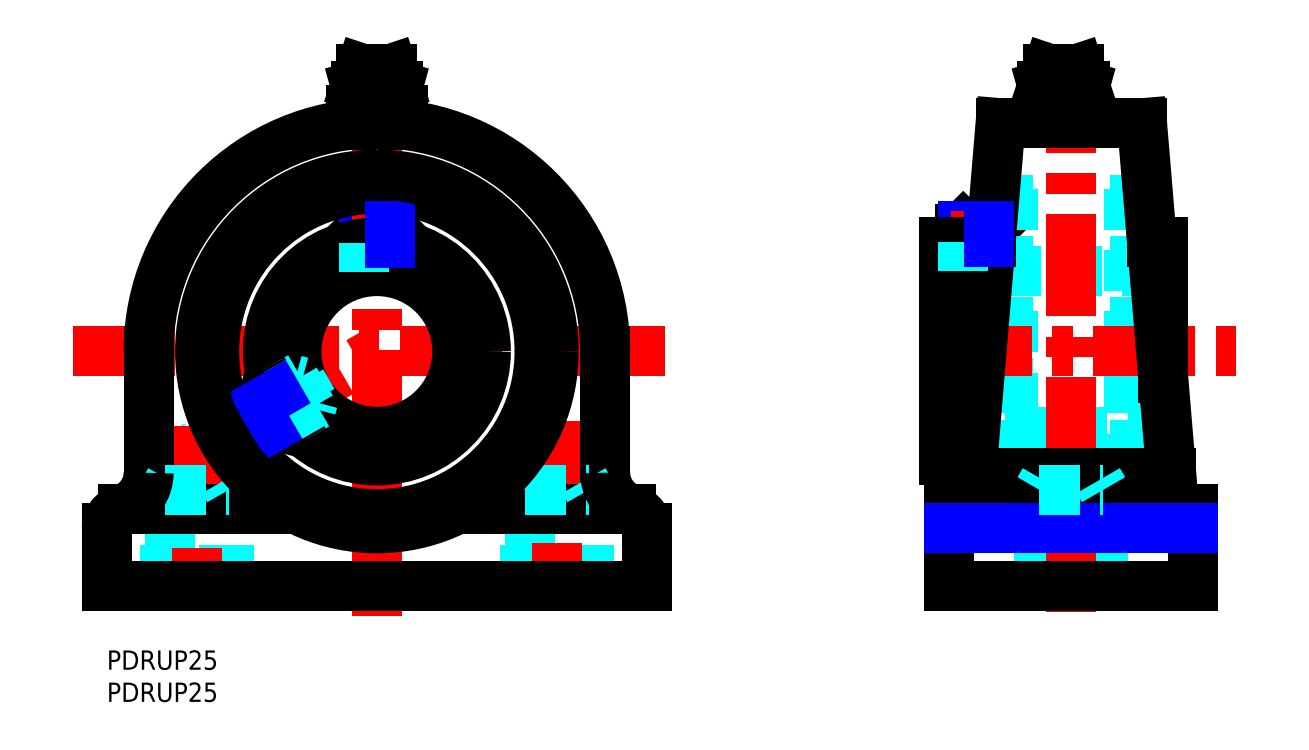
<metadata>
{"format":"dxf","ext":"dxf","renderer":"ezdxf+matplotlib","layout":"modelspace","background":"white","min_lineweight":24,"dpi":150}
</metadata>
<code>
0
SECTION
2
ENTITIES
0
TEXT
8
MSM_PART_NUMBER
10
0
20
-8
30
0
40
3
1
PDRUP25
0
TEXT
8
MSM_PART_NUMBER
10
0
20
-3
30
0
40
3
1
PDRUP25
0
LINE
8
MSM_DASHED
10
40.56
20
64
30
0
11
40.56
21
66
31
0
0
LINE
8
MSM_DASHED
10
43.44
20
64
30
0
11
43.44
21
66
31
0
0
LINE
8
MSM_DASHED
10
40.56
20
64
30
0
11
43.44
21
64
31
0
0
LINE
8
MSM_DASHED
10
41.28
20
64
30
0
11
41.28
21
66
31
0
0
LINE
8
MSM_DASHED
10
42.72
20
64
30
0
11
42.72
21
66
31
0
0
LINE
8
MSM_DASHED
10
42
20
63.28
30
0
11
43.25
21
64
31
0
0
LINE
8
MSM_DASHED
10
40.75
20
64
30
0
11
42
21
63.28
31
0
0
LINE
8
MSM_DASHED
10
39.5
20
63.26
30
0
11
39.5
21
58.75
31
0
0
LINE
8
MSM_DASHED
10
44.5
20
58.75
30
0
11
44.5
21
63.26
31
0
0
LINE
8
MSM_DASHED
10
43.75
20
59
30
0
11
40.25
21
59
31
0
0
LINE
8
MSM_DASHED
10
44.5
20
59.75
30
0
11
39.5
21
59.75
31
0
0
LINE
8
MSM_DASHED
10
43.75
20
59
30
0
11
44.5
21
59.75
31
0
0
LINE
8
MSM_DASHED
10
39.5
20
59.75
30
0
11
40.25
21
59
31
0
0
LINE
8
MSM_CONTINUOUS
10
39.5
20
65.51
30
0
11
39.5
21
63.26
31
0
0
LINE
8
MSM_CONTINUOUS
10
44.5
20
63.26
30
0
11
44.5
21
65.51
31
0
0
LINE
8
MSM_CONTINUOUS
10
44.5
20
65.51
30
0
11
39.5
21
65.51
31
0
0
LINE
8
MSM_CONTINUOUS
10
44.01
20
66
30
0
11
39.99
21
66
31
0
0
LINE
8
MSM_CONTINUOUS
10
39.99
20
66
30
0
11
39.5
21
65.51
31
0
0
LINE
8
MSM_CONTINUOUS
10
44.5
20
65.51
30
0
11
44.01
21
66
31
0
0
LINE
8
MSM_DASHED
10
70
20
31.92
30
0
11
65.81
21
29.5
31
0
0
LINE
8
MSM_DASHED
10
74.19
20
29.5
30
0
11
70
21
31.92
31
0
0
LINE
8
MSM_DASHED
10
65.81
20
29.5
30
0
11
65.81
21
10
31
0
0
LINE
8
MSM_DASHED
10
74.19
20
10
30
0
11
74.19
21
29.5
31
0
0
LINE
8
MSM_DASHED
10
74.19
20
29.5
30
0
11
65.81
21
29.5
31
0
0
LINE
8
MSM_DASHED
10
18.19
20
10
30
0
11
18.19
21
29.5
31
0
0
LINE
8
MSM_DASHED
10
9.812
20
29.5
30
0
11
9.812
21
10
31
0
0
LINE
8
MSM_DASHED
10
9.812
20
29.5
30
0
11
18.19
21
29.5
31
0
0
LINE
8
MSM_DASHED
10
14
20
31.92
30
0
11
9.812
21
29.5
31
0
0
LINE
8
MSM_DASHED
10
18.19
20
29.5
30
0
11
14
21
31.92
31
0
0
LINE
8
MSM_DASHED
10
9.812
20
10.81
30
0
11
18.19
21
10.81
31
0
0
LINE
8
MSM_DASHED
10
9.812
20
10.81
30
0
11
9
21
10
31
0
0
LINE
8
MSM_DASHED
10
19
20
10
30
0
11
18.19
21
10.81
31
0
0
LINE
8
MSM_DASHED
10
65.81
20
10.81
30
0
11
65
21
10
31
0
0
LINE
8
MSM_DASHED
10
75
20
10
30
0
11
74.19
21
10.81
31
0
0
LINE
8
MSM_DASHED
10
74.19
20
10.81
30
0
11
65.81
21
10.81
31
0
0
LINE
8
MSM_NARROW
10
39.93
20
65.94
30
0
11
39.93
21
63.32
31
0
0
LINE
8
MSM_DASHED
10
44.07
20
58.83
30
0
11
44.07
21
63.32
31
0
0
LINE
8
MSM_DASHED
10
44.07
20
63.02
30
0
11
44.33
21
63.28
31
0
0
LINE
8
MSM_DASHED
10
39.67
20
63.28
30
0
11
39.93
21
63.02
31
0
0
LINE
8
MSM_DASHED
10
44.07
20
63.02
30
0
11
39.93
21
63.02
31
0
0
LINE
8
MSM_DASHED
10
75
20
10
30
0
11
75
21
25
31
0
0
LINE
8
MSM_DASHED
10
65
20
10
30
0
11
65
21
25
31
0
0
LINE
8
MSM_DASHED
10
9
20
10
30
0
11
9
21
25
31
0
0
LINE
8
MSM_DASHED
10
19
20
10
30
0
11
19
21
25
31
0
0
LINE
8
MSM_CENTER
10
70
20
35.69
30
0
11
70
21
6.324
31
0
0
LINE
8
MSM_CENTER
10
14
20
34.93
30
0
11
14
21
6.747
31
0
0
LINE
8
MSM_CENTER
10
22.71
20
35.36
30
0
11
43.59
21
47.42
31
0
0
LINE
8
MSM_CENTER
10
-5.238
20
46.5
30
0
11
89.24
21
46.5
31
0
0
LINE
8
MSM_CENTER
10
42
20
5.43
30
0
11
42
21
93.74
31
0
0
LINE
8
MSM_CONTINUOUS
10
44.8
20
86
30
0
11
45.3
21
87.8
31
0
0
LINE
8
MSM_CONTINUOUS
10
38.7
20
87.8
30
0
11
39.2
21
86
31
0
0
LINE
8
MSM_CONTINUOUS
10
39.6
20
90.5
30
0
11
38.7
21
87.8
31
0
0
LINE
8
MSM_CONTINUOUS
10
45.3
20
87.8
30
0
11
44.4
21
90.5
31
0
0
LINE
8
MSM_CONTINUOUS
10
45.3
20
87.8
30
0
11
38.7
21
87.8
31
0
0
LINE
8
MSM_CONTINUOUS
10
44.4
20
90.5
30
0
11
39.6
21
90.5
31
0
0
LINE
8
MSM_CONTINUOUS
10
46.04
20
84
30
0
11
46.04
21
81.77
31
0
0
LINE
8
MSM_CONTINUOUS
10
37.96
20
84
30
0
11
46.04
21
84
31
0
0
LINE
8
MSM_CONTINUOUS
10
39.2
20
86
30
0
11
38.5
21
84
31
0
0
LINE
8
MSM_CONTINUOUS
10
45.5
20
84
30
0
11
44.8
21
86
31
0
0
LINE
8
MSM_CONTINUOUS
10
44.8
20
86
30
0
11
39.2
21
86
31
0
0
LINE
8
MSM_CONTINUOUS
10
37.96
20
84
30
0
11
37.96
21
81.77
31
0
0
LINE
8
MSM_CONTINUOUS
10
44.02
20
84
30
0
11
44.02
21
81.94
31
0
0
LINE
8
MSM_CONTINUOUS
10
39.98
20
84
30
0
11
39.98
21
81.94
31
0
0
CIRCLE
8
MSM_CONTINUOUS
10
42
20
46.5
30
0
40
25.3
0
LINE
8
MSM_CONTINUOUS
10
77.5
20
27.65
30
0
11
77.5
21
46.5
31
0
0
LINE
8
MSM_CONTINUOUS
10
6.5
20
46.5
30
0
11
6.5
21
27.65
31
0
0
LINE
8
MSM_CONTINUOUS
10
81.47
20
22
30
0
11
54.49
21
22
31
0
0
LINE
8
MSM_CONTINUOUS
10
84
20
10
30
0
11
84
21
19
31
0
0
LINE
8
MSM_CONTINUOUS
10
29.51
20
22
30
0
11
2.531
21
22
31
0
0
ARC
8
MSM_CONTINUOUS
10
3
20
19
30
0
40
3
50
106.1
51
180
0
ARC
8
MSM_CONTINUOUS
10
83.5
20
27.65
30
0
40
6
50
250.2
51
253.9
0
LINE
8
MSM_CONTINUOUS
10
0
20
10
30
0
11
84
21
10
31
0
0
LINE
8
MSM_CONTINUOUS
10
0
20
19
30
0
11
0
21
10
31
0
0
ARC
8
MSM_CONTINUOUS
10
0.5
20
27.65
30
0
40
6
50
286.1
51
289.8
0
ARC
8
MSM_CONTINUOUS
10
81
20
19
30
0
40
3
50
1.818e-11
51
73.87
0
CIRCLE
8
MSM_CONTINUOUS
10
42
20
46.5
30
0
40
16.95
0
CIRCLE
8
MSM_CONTINUOUS
10
42
20
46.5
30
0
40
12.5
0
LINE
8
MSM_DASHED
10
133.9
20
64
30
0
11
133.9
21
66
31
0
0
LINE
8
MSM_DASHED
10
136.4
20
64
30
0
11
136.4
21
66
31
0
0
LINE
8
MSM_DASHED
10
133.9
20
64
30
0
11
136.4
21
64
31
0
0
LINE
8
MSM_DASHED
10
135.2
20
63.28
30
0
11
136.4
21
64
31
0
0
LINE
8
MSM_DASHED
10
133.9
20
64
30
0
11
135.2
21
63.28
31
0
0
LINE
8
MSM_DASHED
10
135.2
20
64
30
0
11
135.2
21
66
31
0
0
LINE
8
MSM_DASHED
10
136.9
20
59
30
0
11
137.7
21
59.75
31
0
0
LINE
8
MSM_DASHED
10
132.7
20
59.75
30
0
11
133.4
21
59
31
0
0
LINE
8
MSM_DASHED
10
132.7
20
63.45
30
0
11
132.7
21
59
31
0
0
LINE
8
MSM_DASHED
10
137.7
20
59
30
0
11
137.7
21
65.51
31
0
0
LINE
8
MSM_DASHED
10
137.7
20
59.75
30
0
11
132.7
21
59.75
31
0
0
LINE
8
MSM_DASHED
10
137.7
20
65.51
30
0
11
137.6
21
65.58
31
0
0
LINE
8
MSM_DASHED
10
137.7
20
65.51
30
0
11
137.6
21
65.51
31
0
0
LINE
8
MSM_CONTINUOUS
10
132.7
20
65.51
30
0
11
132.7
21
63.45
31
0
0
LINE
8
MSM_CONTINUOUS
10
137.6
20
65.51
30
0
11
132.7
21
65.51
31
0
0
LINE
8
MSM_CONTINUOUS
10
137.2
20
66
30
0
11
133.2
21
66
31
0
0
LINE
8
MSM_CONTINUOUS
10
133.2
20
66
30
0
11
132.7
21
65.51
31
0
0
LINE
8
MSM_CONTINUOUS
10
137.6
20
65.58
30
0
11
137.2
21
66
31
0
0
LINE
8
MSM_NARROW
10
133.1
20
65.94
30
0
11
133.1
21
63.45
31
0
0
LINE
8
MSM_DASHED
10
137.3
20
59
30
0
11
137.3
21
63.45
31
0
0
LINE
8
MSM_DASHED
10
137.3
20
63.02
30
0
11
133.1
21
63.02
31
0
0
LINE
8
MSM_DASHED
10
137.3
20
63.02
30
0
11
137.7
21
63.45
31
0
0
LINE
8
MSM_DASHED
10
132.7
20
63.45
30
0
11
133.1
21
63.02
31
0
0
LINE
8
MSM_DASHED
10
164.3
20
59
30
0
11
130.2
21
59
31
0
0
LINE
8
MSM_DASHED
10
130.2
20
34
30
0
11
164.3
21
34
31
0
0
LINE
8
MSM_DASHED
10
159
20
29.55
30
0
11
164.3
21
29.55
31
0
0
LINE
8
MSM_DASHED
10
162.5
20
63.45
30
0
11
159
21
63.45
31
0
0
LINE
8
MSM_DASHED
10
164.3
20
42.4
30
0
11
164.3
21
29.55
31
0
0
LINE
8
MSM_DASHED
10
134.6
20
29.55
30
0
11
141
21
29.55
31
0
0
LINE
8
MSM_DASHED
10
141
20
63.45
30
0
11
137.5
21
63.45
31
0
0
LINE
8
MSM_DASHED
10
159
20
21.2
30
0
11
159.9
21
21.2
31
0
0
LINE
8
MSM_DASHED
10
159.9
20
71.8
30
0
11
159
21
71.8
31
0
0
LINE
8
MSM_DASHED
10
159
20
71.8
30
0
11
159
21
21.2
31
0
0
LINE
8
MSM_DASHED
10
140.1
20
21.2
30
0
11
141
21
21.2
31
0
0
LINE
8
MSM_DASHED
10
141
20
71.8
30
0
11
140.1
21
71.8
31
0
0
LINE
8
MSM_DASHED
10
141
20
71.8
30
0
11
141
21
21.2
31
0
0
LINE
8
MSM_DASHED
10
140.1
20
74
30
0
11
138.3
21
74
31
0
0
LINE
8
MSM_DASHED
10
140.1
20
74
30
0
11
140.1
21
19
31
0
0
LINE
8
MSM_DASHED
10
161.7
20
74
30
0
11
159.9
21
74
31
0
0
LINE
8
MSM_DASHED
10
159.9
20
74
30
0
11
159.9
21
19
31
0
0
LINE
8
MSM_DASHED
10
150
20
31.92
30
0
11
145.8
21
29.5
31
0
0
LINE
8
MSM_DASHED
10
154.2
20
29.5
30
0
11
150
21
31.92
31
0
0
LINE
8
MSM_DASHED
10
154.2
20
29.5
30
0
11
145.8
21
29.5
31
0
0
LINE
8
MSM_DASHED
10
145.8
20
29.5
30
0
11
145.8
21
10
31
0
0
LINE
8
MSM_DASHED
10
154.2
20
10
30
0
11
154.2
21
29.5
31
0
0
LINE
8
MSM_DASHED
10
154.2
20
10.81
30
0
11
145.8
21
10.81
31
0
0
LINE
8
MSM_DASHED
10
145.8
20
10.81
30
0
11
145
21
10
31
0
0
LINE
8
MSM_DASHED
10
155
20
10
30
0
11
154.2
21
10.81
31
0
0
LINE
8
MSM_DASHED
10
155
20
10
30
0
11
155
21
25
31
0
0
LINE
8
MSM_DASHED
10
145
20
10
30
0
11
145
21
25
31
0
0
LINE
8
MSM_CENTER
10
148.8
20
92.89
30
0
11
148.8
21
79.11
31
0
0
LINE
8
MSM_CENTER
10
128
20
46.5
30
0
11
176.5
21
46.5
31
0
0
LINE
8
MSM_CENTER
10
150
20
93.25
30
0
11
150
21
6.047
31
0
0
LINE
8
MSM_CENTER
10
135.2
20
68.27
30
0
11
135.2
21
45.65
31
0
0
LINE
8
MSM_CONTINUOUS
10
151.2
20
90.5
30
0
11
146.4
21
90.5
31
0
0
LINE
8
MSM_CONTINUOUS
10
146.4
20
90.5
30
0
11
145.5
21
87.8
31
0
0
LINE
8
MSM_CONTINUOUS
10
152.1
20
87.8
30
0
11
151.2
21
90.5
31
0
0
LINE
8
MSM_CONTINUOUS
10
152.1
20
87.8
30
0
11
145.5
21
87.8
31
0
0
LINE
8
MSM_CONTINUOUS
10
151.6
20
86
30
0
11
152.1
21
87.8
31
0
0
LINE
8
MSM_CONTINUOUS
10
145.5
20
87.8
30
0
11
146
21
86
31
0
0
LINE
8
MSM_CONTINUOUS
10
151.6
20
86
30
0
11
146
21
86
31
0
0
LINE
8
MSM_CONTINUOUS
10
146
20
86
30
0
11
145.3
21
84
31
0
0
LINE
8
MSM_CONTINUOUS
10
152.3
20
84
30
0
11
151.6
21
86
31
0
0
LINE
8
MSM_CONTINUOUS
10
152.3
20
84
30
0
11
152.3
21
82
31
0
0
LINE
8
MSM_CONTINUOUS
10
145.3
20
84
30
0
11
152.3
21
84
31
0
0
LINE
8
MSM_CONTINUOUS
10
145.3
20
84
30
0
11
145.3
21
82
31
0
0
LINE
8
MSM_CONTINUOUS
10
164.3
20
63.45
30
0
11
162.5
21
63.45
31
0
0
LINE
8
MSM_CONTINUOUS
10
164.3
20
63.45
30
0
11
164.3
21
42.4
31
0
0
LINE
8
MSM_CONTINUOUS
10
130.2
20
29.55
30
0
11
134.6
21
29.55
31
0
0
LINE
8
MSM_CONTINUOUS
10
137.5
20
63.45
30
0
11
130.2
21
63.45
31
0
0
LINE
8
MSM_CONTINUOUS
10
130.2
20
63.45
30
0
11
130.2
21
29.55
31
0
0
LINE
8
MSM_CONTINUOUS
10
134
20
22
30
0
11
139
21
82
31
0
0
LINE
8
MSM_CONTINUOUS
10
161
20
82
30
0
11
139
21
82
31
0
0
LINE
8
MSM_CONTINUOUS
10
134
20
22
30
0
11
131
21
22
31
0
0
LINE
8
MSM_CONTINUOUS
10
169
20
22
30
0
11
166
21
22
31
0
0
LINE
8
MSM_CONTINUOUS
10
166
20
22
30
0
11
161
21
82
31
0
0
LINE
8
MSM_CONTINUOUS
10
134.5
20
27.65
30
0
11
165.5
21
27.65
31
0
0
LINE
8
MSM_CONTINUOUS
10
131
20
21.88
30
0
11
169
21
21.88
31
0
0
LINE
8
MSM_CONTINUOUS
10
131
20
10
30
0
11
131
21
22
31
0
0
LINE
8
MSM_CONTINUOUS
10
169
20
10
30
0
11
169
21
22
31
0
0
LINE
8
MSM_NARROW
10
131
20
19
30
0
11
169
21
19
31
0
0
LINE
8
MSM_CONTINUOUS
10
131
20
10
30
0
11
169
21
10
31
0
0
LINE
8
MSM_DASHED
10
145
20
25
30
0
11
155
21
25
31
0
0
LINE
8
MSM_DASHED
10
39.93
20
63.32
30
0
11
39.93
21
58.83
31
0
0
LINE
8
MSM_NARROW
10
44.07
20
63.32
30
0
11
44.07
21
65.94
31
0
0
LINE
8
MSM_DASHED
10
27.57
20
36.5
30
0
11
25.83
21
35.5
31
0
0
LINE
8
MSM_DASHED
10
26.12
20
39
30
0
11
24.39
21
38
31
0
0
LINE
8
MSM_DASHED
10
27.57
20
36.5
30
0
11
26.12
21
39
31
0
0
LINE
8
MSM_DASHED
10
27.21
20
37.13
30
0
11
25.47
21
36.13
31
0
0
LINE
8
MSM_DASHED
10
26.48
20
38.38
30
0
11
24.75
21
37.38
31
0
0
LINE
8
MSM_DASHED
10
27.47
20
38.11
30
0
11
26.22
21
38.83
31
0
0
LINE
8
MSM_DASHED
10
27.47
20
36.67
30
0
11
27.47
21
38.11
31
0
0
LINE
8
MSM_DASHED
10
28.73
20
35.95
30
0
11
32.64
21
38.21
31
0
0
LINE
8
MSM_DASHED
10
30.14
20
42.54
30
0
11
26.23
21
40.28
31
0
0
LINE
8
MSM_DASHED
10
30.3
20
41.77
30
0
11
32.05
21
38.73
31
0
0
LINE
8
MSM_DASHED
10
29.28
20
42.04
30
0
11
31.78
21
37.71
31
0
0
LINE
8
MSM_DASHED
10
30.3
20
41.77
30
0
11
29.28
21
42.04
31
0
0
LINE
8
MSM_DASHED
10
31.78
20
37.71
30
0
11
32.05
21
38.73
31
0
0
LINE
8
MSM_CONTINUOUS
10
26.79
20
34.83
30
0
11
28.73
21
35.95
31
0
0
LINE
8
MSM_CONTINUOUS
10
26.23
20
40.28
30
0
11
24.29
21
39.16
31
0
0
LINE
8
MSM_CONTINUOUS
10
24.29
20
39.16
30
0
11
26.79
21
34.83
31
0
0
LINE
8
MSM_CONTINUOUS
10
24.11
20
38.49
30
0
11
26.12
21
35.01
31
0
0
LINE
8
MSM_CONTINUOUS
10
26.12
20
35.01
30
0
11
26.79
21
34.83
31
0
0
LINE
8
MSM_CONTINUOUS
10
24.29
20
39.16
30
0
11
24.11
21
38.49
31
0
0
LINE
8
MSM_DASHED
10
26.66
20
40.03
30
0
11
26.3
21
40.13
31
0
0
LINE
8
MSM_DASHED
10
28.63
20
36.09
30
0
11
28.73
21
36.45
31
0
0
LINE
8
MSM_DASHED
10
26.66
20
40.03
30
0
11
28.73
21
36.45
31
0
0
LINE
8
MSM_NARROW
10
26.2
20
34.99
30
0
11
28.46
21
36.3
31
0
0
LINE
8
MSM_DASHED
10
28.46
20
36.3
30
0
11
32.36
21
38.55
31
0
0
LINE
8
MSM_DASHED
10
30.29
20
42.13
30
0
11
26.4
21
39.88
31
0
0
LINE
8
MSM_NARROW
10
26.4
20
39.88
30
0
11
24.13
21
38.57
31
0
0
LINE
8
MSM_DASHED
10
133.1
20
63.45
30
0
11
133.1
21
59
31
0
0
LINE
8
MSM_NARROW
10
137.3
20
63.45
30
0
11
137.3
21
65.94
31
0
0
LINE
8
MSM_DASHED
10
154.2
20
26.41
30
0
11
155
21
25
31
0
0
LINE
8
MSM_DASHED
10
145.8
20
26.41
30
0
11
145
21
25
31
0
0
LINE
8
MSM_DASHED
10
65
20
25
30
0
11
75
21
25
31
0
0
LINE
8
MSM_DASHED
10
74.19
20
26.41
30
0
11
75
21
25
31
0
0
LINE
8
MSM_DASHED
10
65.81
20
26.41
30
0
11
65
21
25
31
0
0
LINE
8
MSM_DASHED
10
9
20
25
30
0
11
19
21
25
31
0
0
LINE
8
MSM_DASHED
10
18.19
20
26.41
30
0
11
19
21
25
31
0
0
LINE
8
MSM_DASHED
10
9.812
20
26.41
30
0
11
9
21
25
31
0
0
CIRCLE
8
MSM_CONTINUOUS
10
42
20
46.5
30
0
40
27.5
0
ARC
8
MSM_CONTINUOUS
10
42
20
46.5
30
0
40
35.5
50
0
51
180
0
ARC
8
MSM_CONTINUOUS
10
0.5031
20
27.64
30
0
40
5.997
50
289.8
51
359.8
0
ARC
8
MSM_CONTINUOUS
10
83.53
20
27.66
30
0
40
6.026
50
180.2
51
250
0
ENDSEC
0
EOF

</code>
